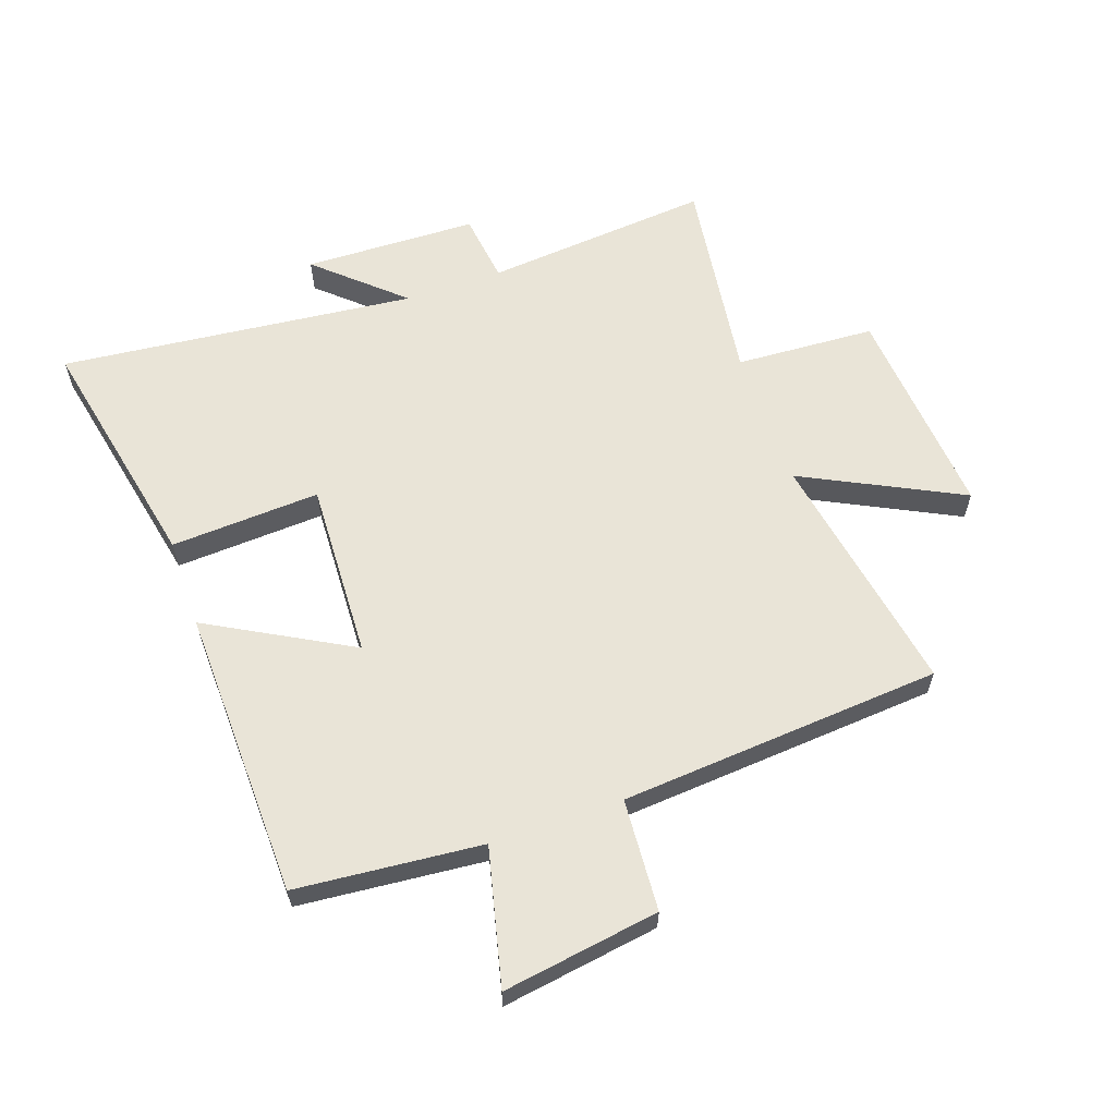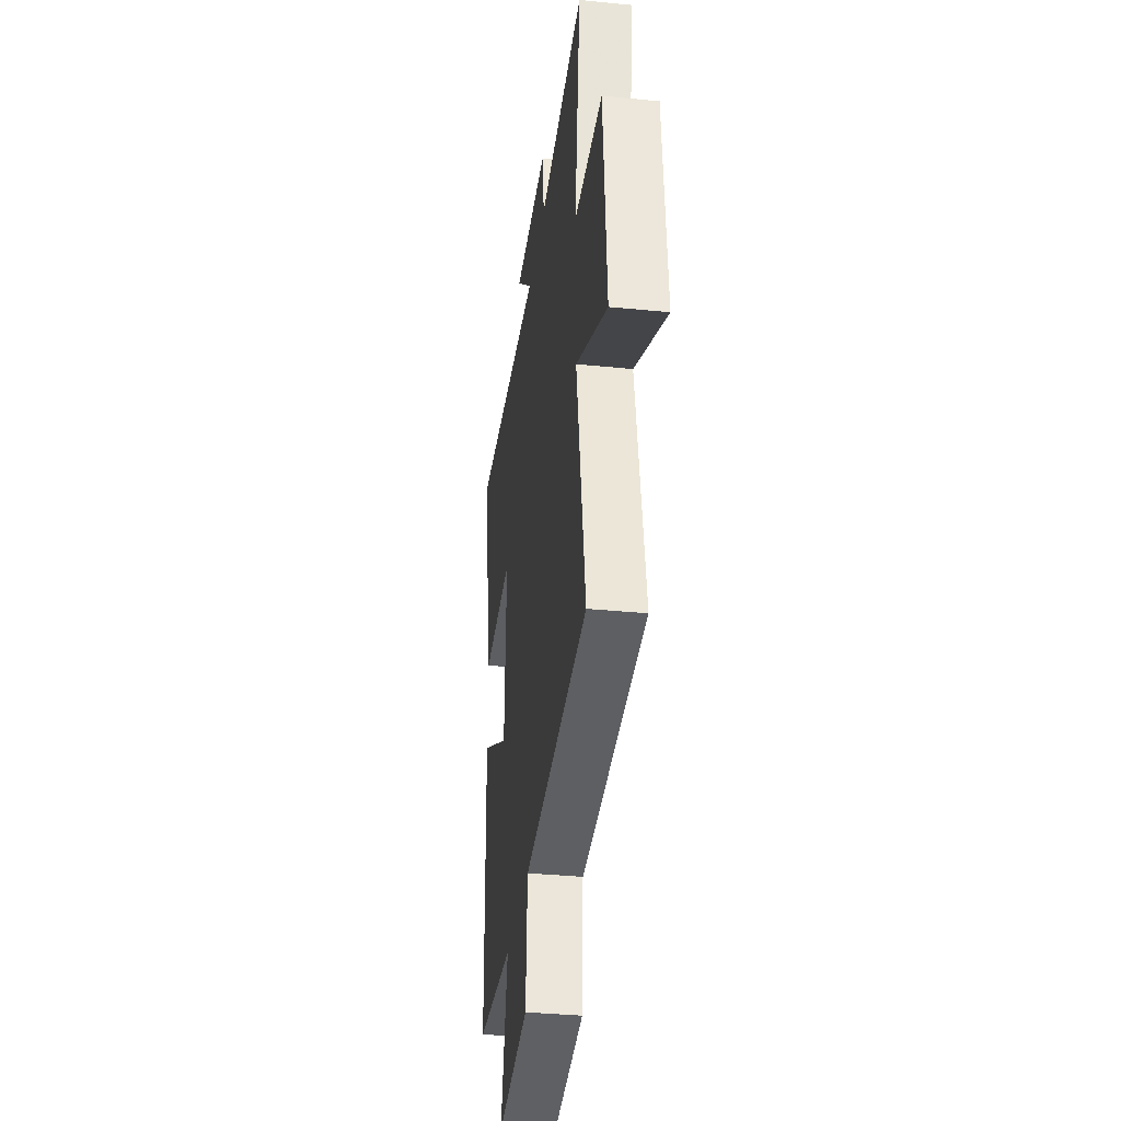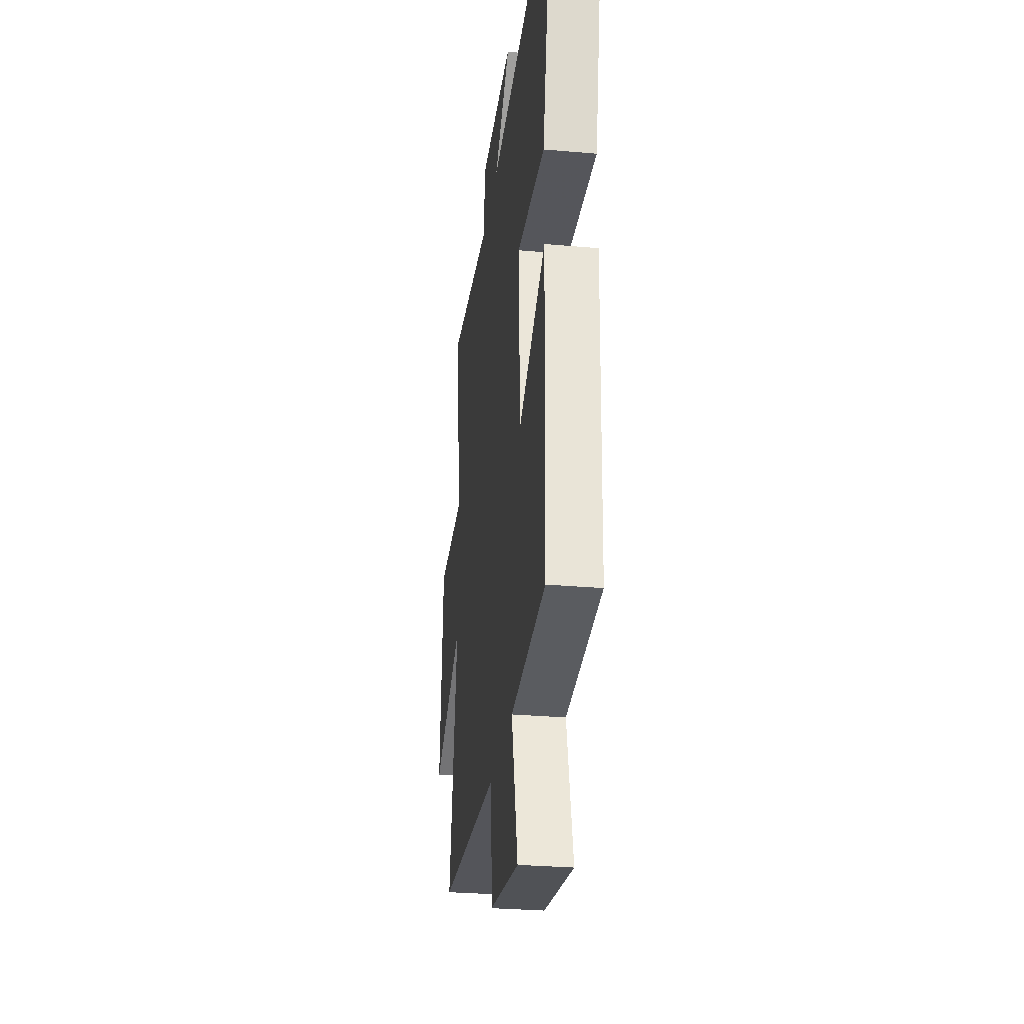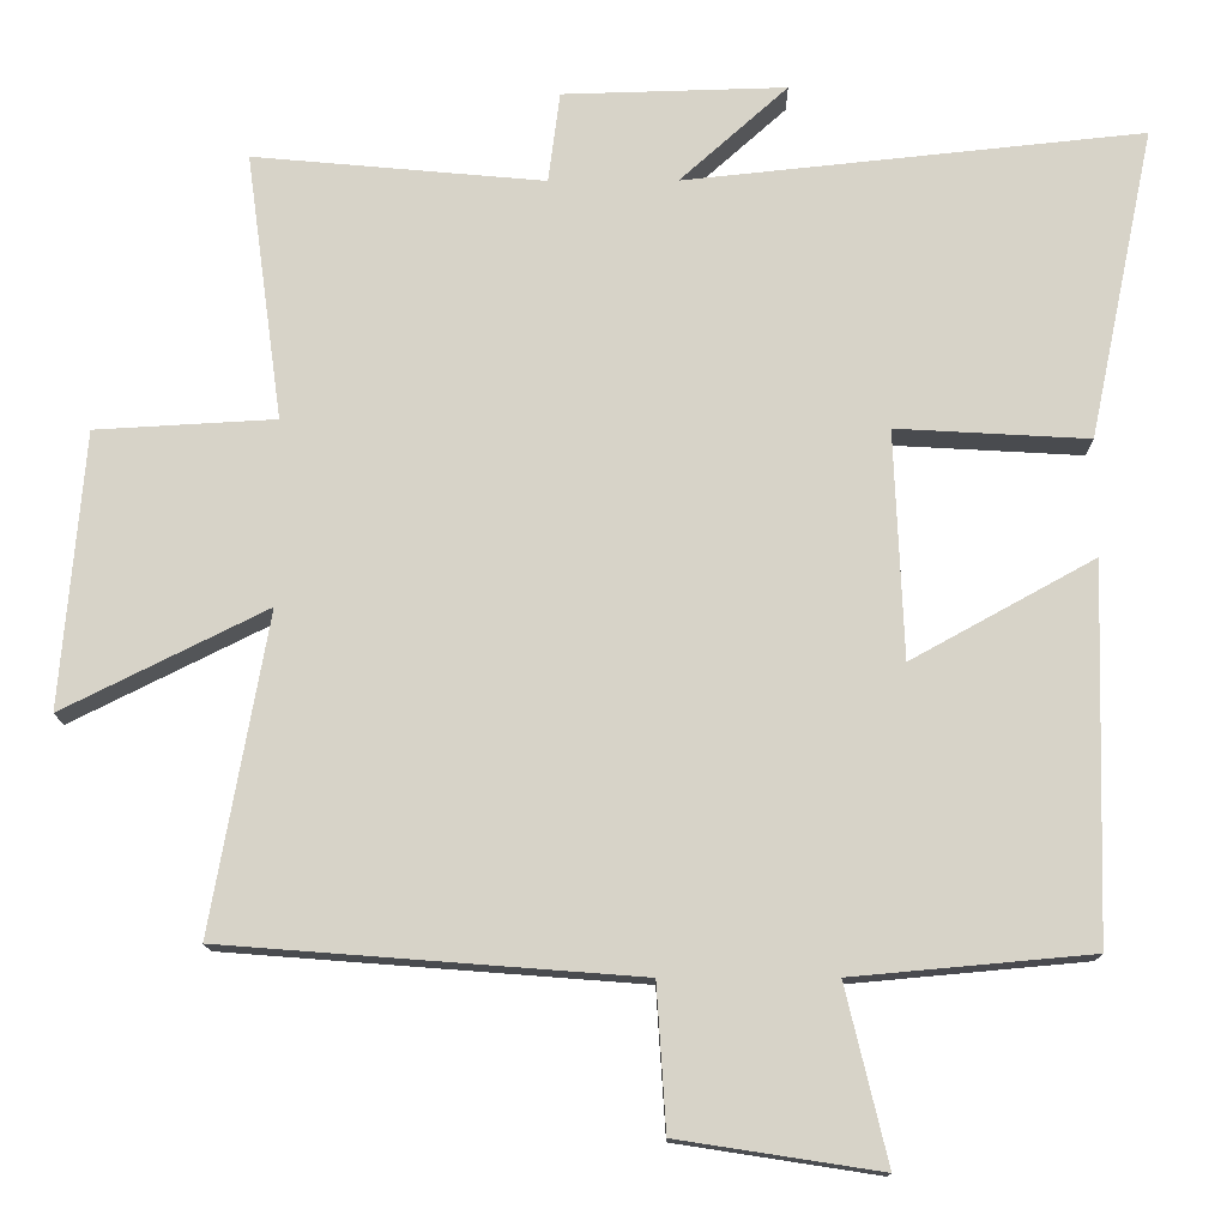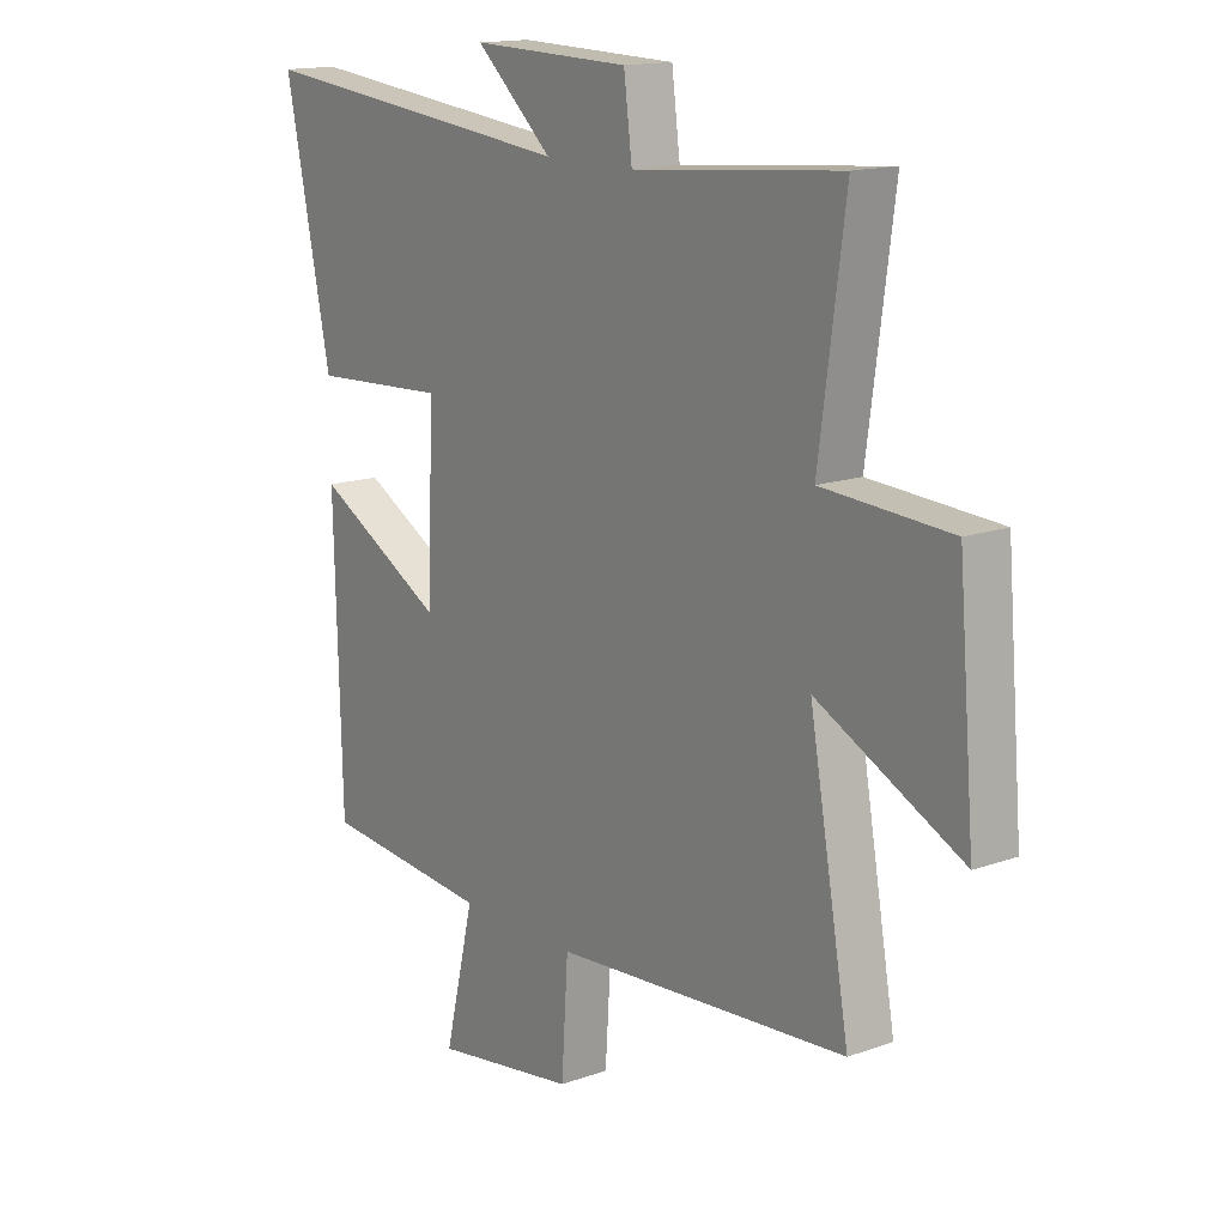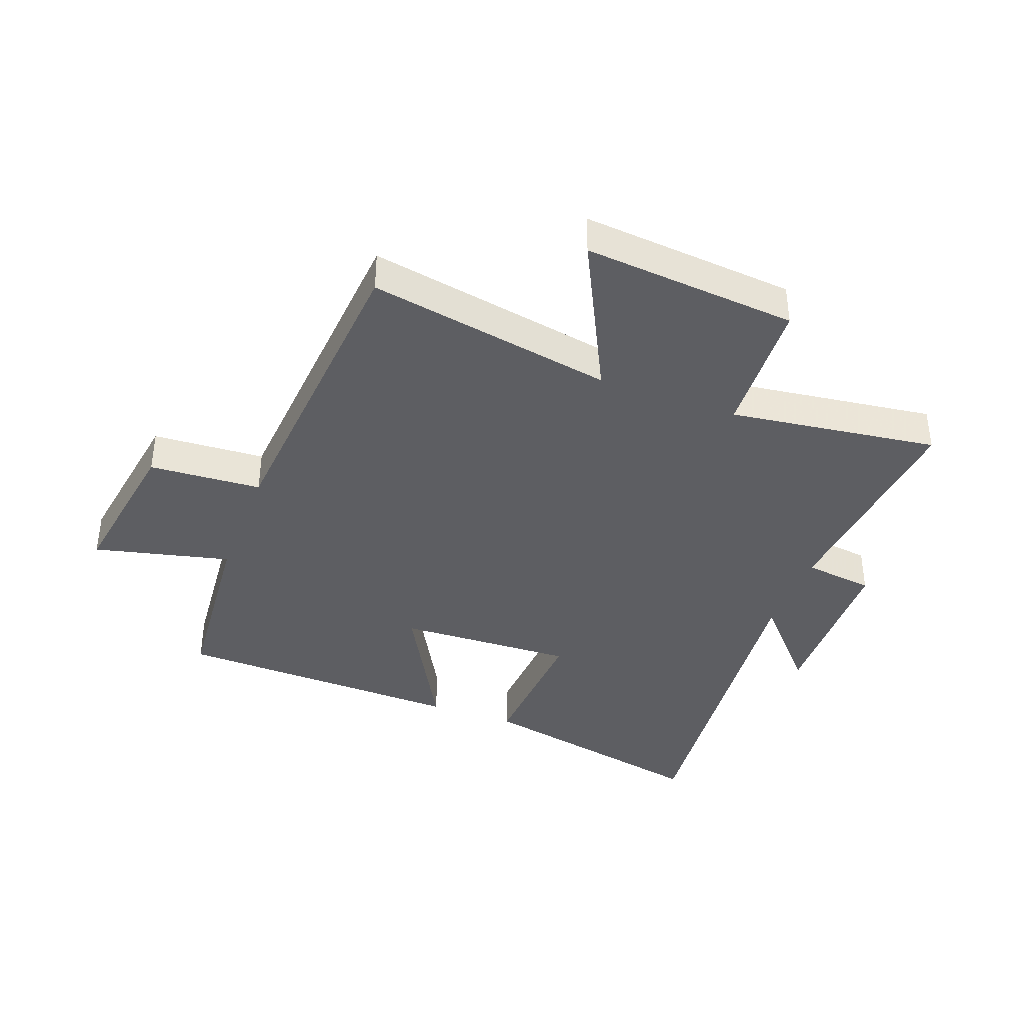
<metadata>
{"format":"obj","ext":"obj","renderer":"f3d","projection":"perspective","resolution":1024,"background":"white","views":[{"elev":61.1,"azim":160.8,"up":"+Y"},{"elev":-35.3,"azim":-97.5,"up":"+Z"},{"elev":-29.3,"azim":82.6,"up":"+Z"},{"elev":-13.9,"azim":0.5,"up":"+Z"},{"elev":15.1,"azim":-127.1,"up":"+Z"},{"elev":-38.9,"azim":-110.6,"up":"+Y"}]}
</metadata>
<code>
v 0.584 0.07 0.562
v 0.5 0.07 0.16
v 0.252 0.07 0.174
v 0.264 0.07 -0.12
v 0.5 0.07 0.01
v 0.487 0.07 -0.472
v 0.179 0.07 -0.5
v 0.233 0.07 -0.726
v -0.027 0.07 -0.686
v -0.039 0.07 -0.5
v -0.573 0.07 -0.459
v -0.5 0.07 -0.05
v -0.762 0.07 -0.181
v -0.732 0.07 0.175
v -0.5 0.07 0.188
v -0.547 0.07 0.534
v -0.171 0.07 0.5
v -0.156 0.07 0.617
v 0.132 0.07 0.625
v -0.007 0.07 0.5
v 0.584 0 0.562
v 0.5 0 0.16
v 0.252 0 0.174
v 0.264 0 -0.12
v 0.5 0 0.01
v 0.487 0 -0.472
v 0.179 0 -0.5
v 0.233 0 -0.726
v -0.027 0 -0.686
v -0.039 0 -0.5
v -0.573 0 -0.459
v -0.5 0 -0.05
v -0.762 0 -0.181
v -0.732 0 0.175
v -0.5 0 0.188
v -0.547 0 0.534
v -0.171 0 0.5
v -0.156 0 0.617
v 0.132 0 0.625
v -0.007 0 0.5
f 17 18 19 20
f 15 16 17
f 15 17 20
f 12 13 14 15
f 12 15 20 1
f 10 11 12
f 7 8 9 10
f 6 7 10
f 5 6 10
f 4 5 10
f 3 4 10 12
f 1 2 3
f 1 3 12
f 40 39 38 37
f 37 36 35
f 40 37 35
f 35 34 33 32
f 21 40 35 32
f 32 31 30
f 30 29 28 27
f 30 27 26
f 30 26 25
f 30 25 24
f 32 30 24 23
f 23 22 21
f 32 23 21
f 1 21 22 2
f 2 22 23 3
f 3 23 24 4
f 4 24 25 5
f 5 25 26 6
f 6 26 27 7
f 7 27 28 8
f 8 28 29 9
f 9 29 30 10
f 10 30 31 11
f 11 31 32 12
f 12 32 33 13
f 13 33 34 14
f 14 34 35 15
f 15 35 36 16
f 16 36 37 17
f 17 37 38 18
f 18 38 39 19
f 19 39 40 20
f 20 40 21 1

</code>
